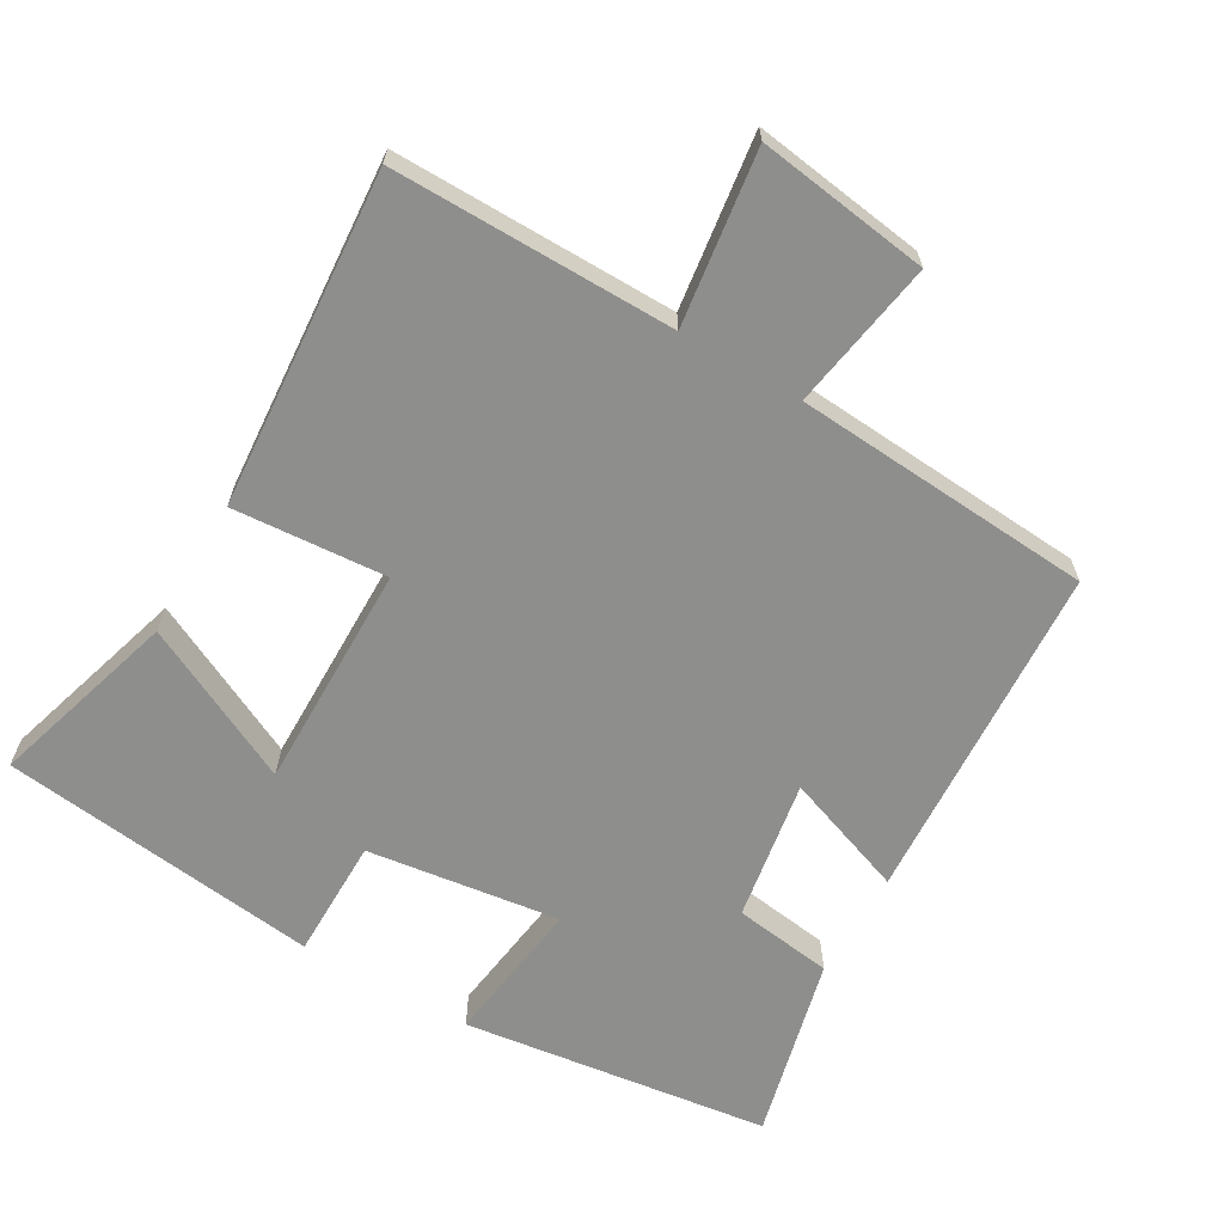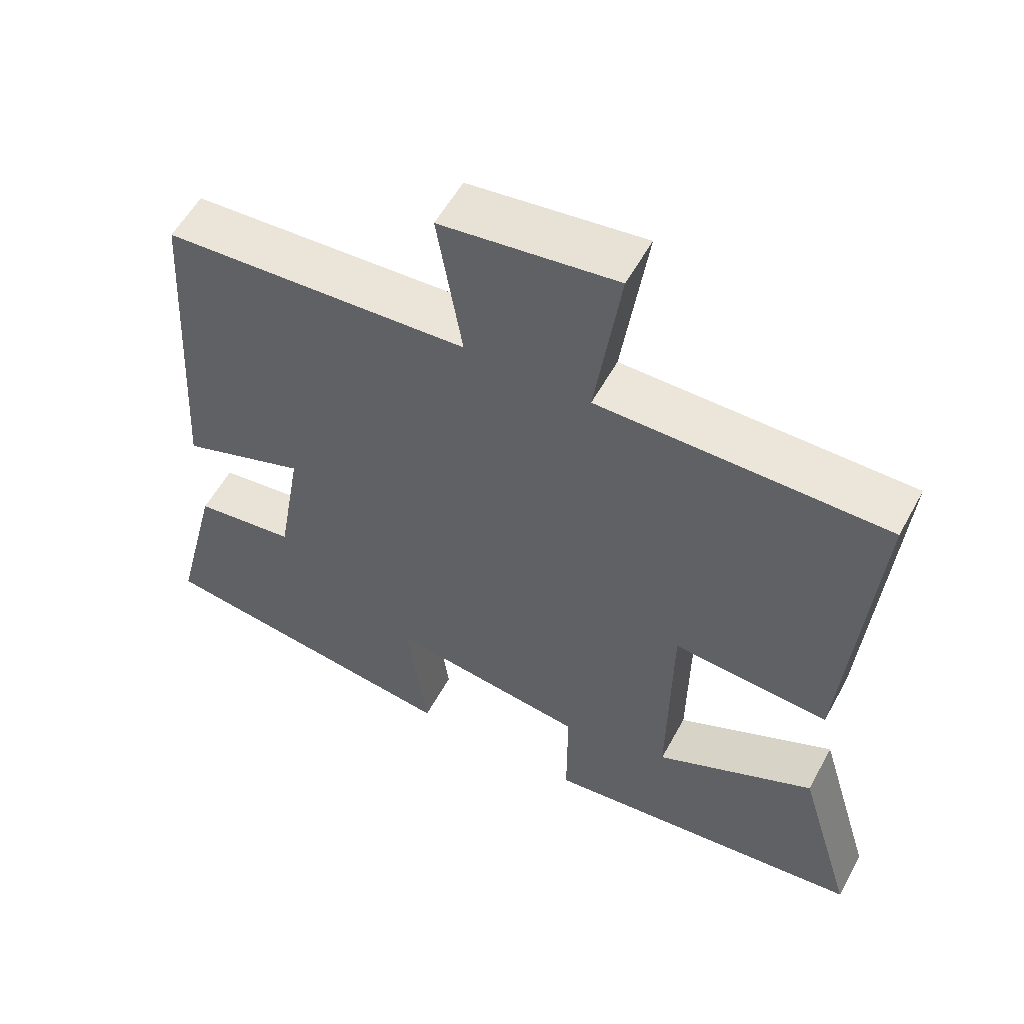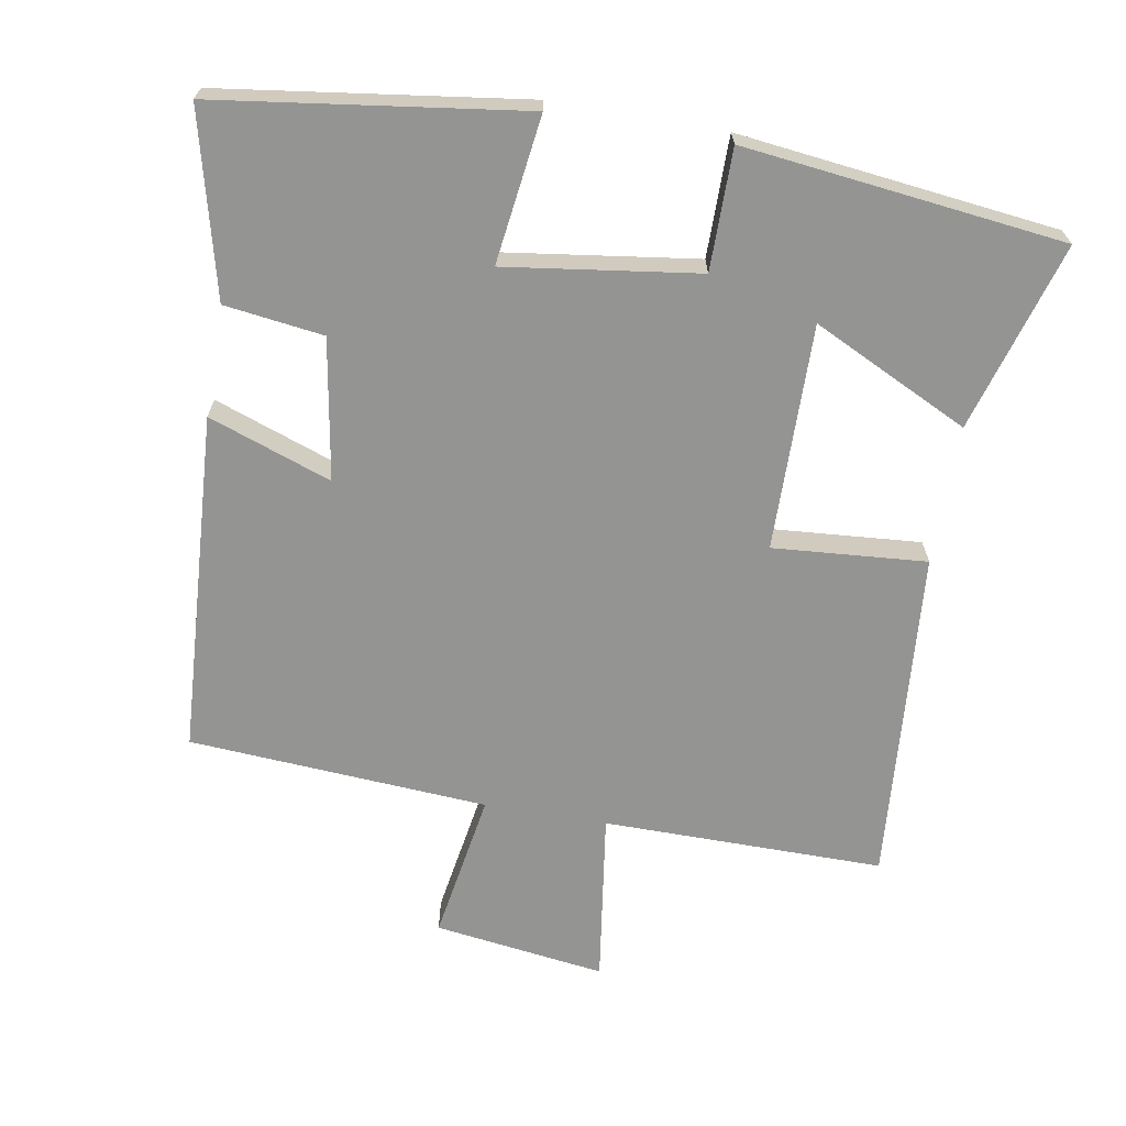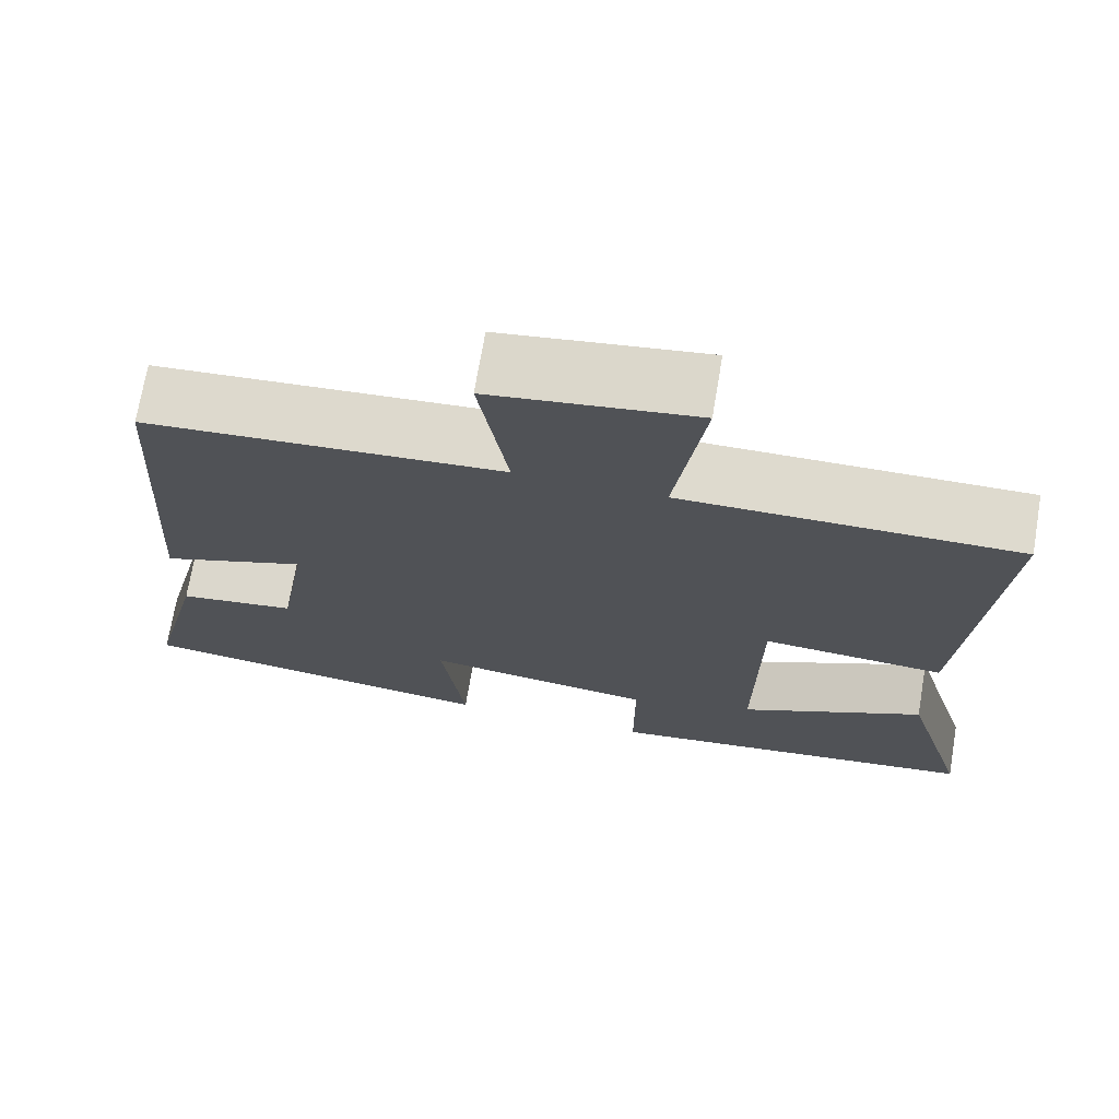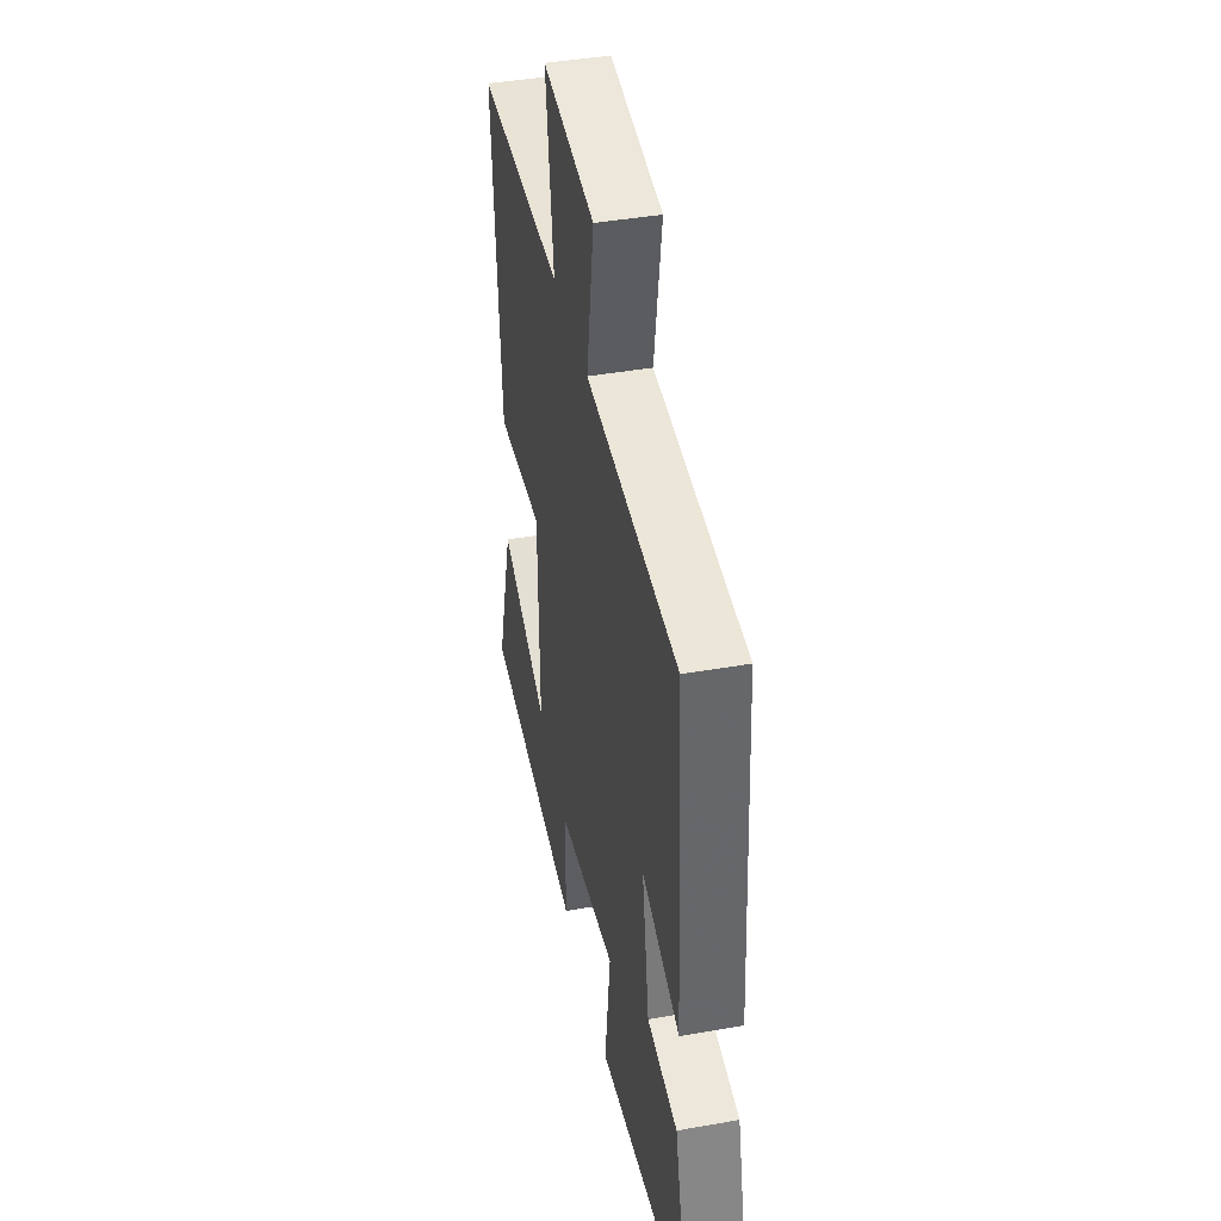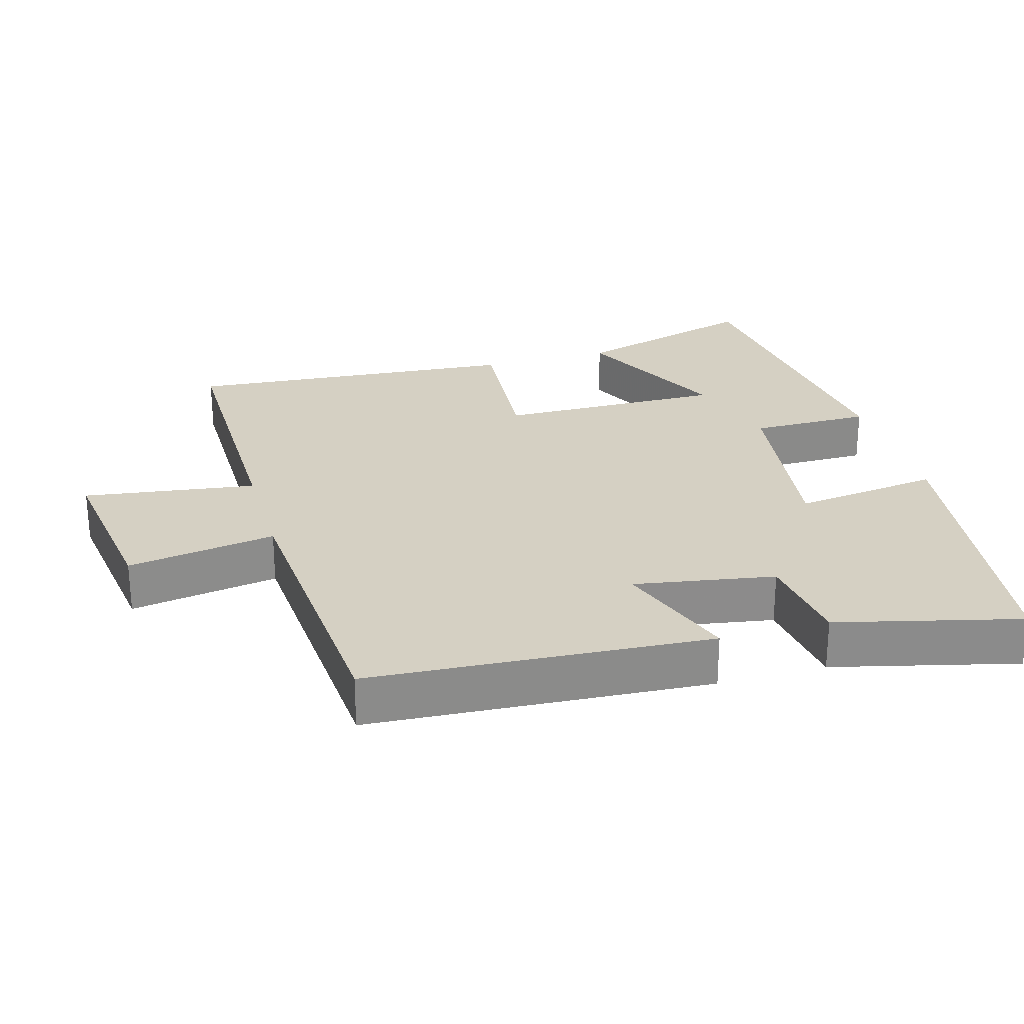
<metadata>
{"format":"obj","ext":"obj","renderer":"f3d","projection":"perspective","resolution":1024,"background":"white","views":[{"elev":-64.8,"azim":-30.3,"up":"+Y"},{"elev":56.4,"azim":-151.6,"up":"+Z"},{"elev":-67.0,"azim":170.2,"up":"+Y"},{"elev":71.2,"azim":-170.4,"up":"+Z"},{"elev":42.0,"azim":78.0,"up":"+Z"},{"elev":26.4,"azim":74.1,"up":"+Y"}]}
</metadata>
<code>
v 0.47 0.07 0.471
v 0.5 0.07 -0.019
v 0.324 0.07 0.044
v 0.358 0.07 -0.158
v 0.5 0.07 -0.177
v 0.565 0.07 -0.44
v 0.126 0.07 -0.5
v 0.154 0.07 -0.289
v -0.122 0.07 -0.327
v -0.122 0.07 -0.5
v -0.58 0.07 -0.446
v -0.5 0.07 -0.176
v -0.276 0.07 -0.285
v -0.28 0.07 0.039
v -0.5 0.07 0.022
v -0.538 0.07 0.502
v -0.135 0.07 0.5
v -0.17 0.07 0.748
v 0.076 0.07 0.714
v 0.041 0.07 0.5
v 0.47 0 0.471
v 0.5 0 -0.019
v 0.324 0 0.044
v 0.358 0 -0.158
v 0.5 0 -0.177
v 0.565 0 -0.44
v 0.126 0 -0.5
v 0.154 0 -0.289
v -0.122 0 -0.327
v -0.122 0 -0.5
v -0.58 0 -0.446
v -0.5 0 -0.176
v -0.276 0 -0.285
v -0.28 0 0.039
v -0.5 0 0.022
v -0.538 0 0.502
v -0.135 0 0.5
v -0.17 0 0.748
v 0.076 0 0.714
v 0.041 0 0.5
f 17 18 19 20
f 1 2 3
f 20 1 3
f 17 20 3
f 14 15 16 17
f 17 3 4
f 14 17 4
f 13 14 4
f 10 11 12 13
f 9 10 13
f 13 4 5
f 9 13 5
f 8 9 5
f 5 6 7 8
f 40 39 38 37
f 23 22 21
f 23 21 40
f 23 40 37
f 37 36 35 34
f 24 23 37
f 24 37 34
f 24 34 33
f 33 32 31 30
f 33 30 29
f 25 24 33
f 25 33 29
f 25 29 28
f 28 27 26 25
f 1 21 22 2
f 2 22 23 3
f 3 23 24 4
f 4 24 25 5
f 5 25 26 6
f 6 26 27 7
f 7 27 28 8
f 8 28 29 9
f 9 29 30 10
f 10 30 31 11
f 11 31 32 12
f 12 32 33 13
f 13 33 34 14
f 14 34 35 15
f 15 35 36 16
f 16 36 37 17
f 17 37 38 18
f 18 38 39 19
f 19 39 40 20
f 20 40 21 1

</code>
